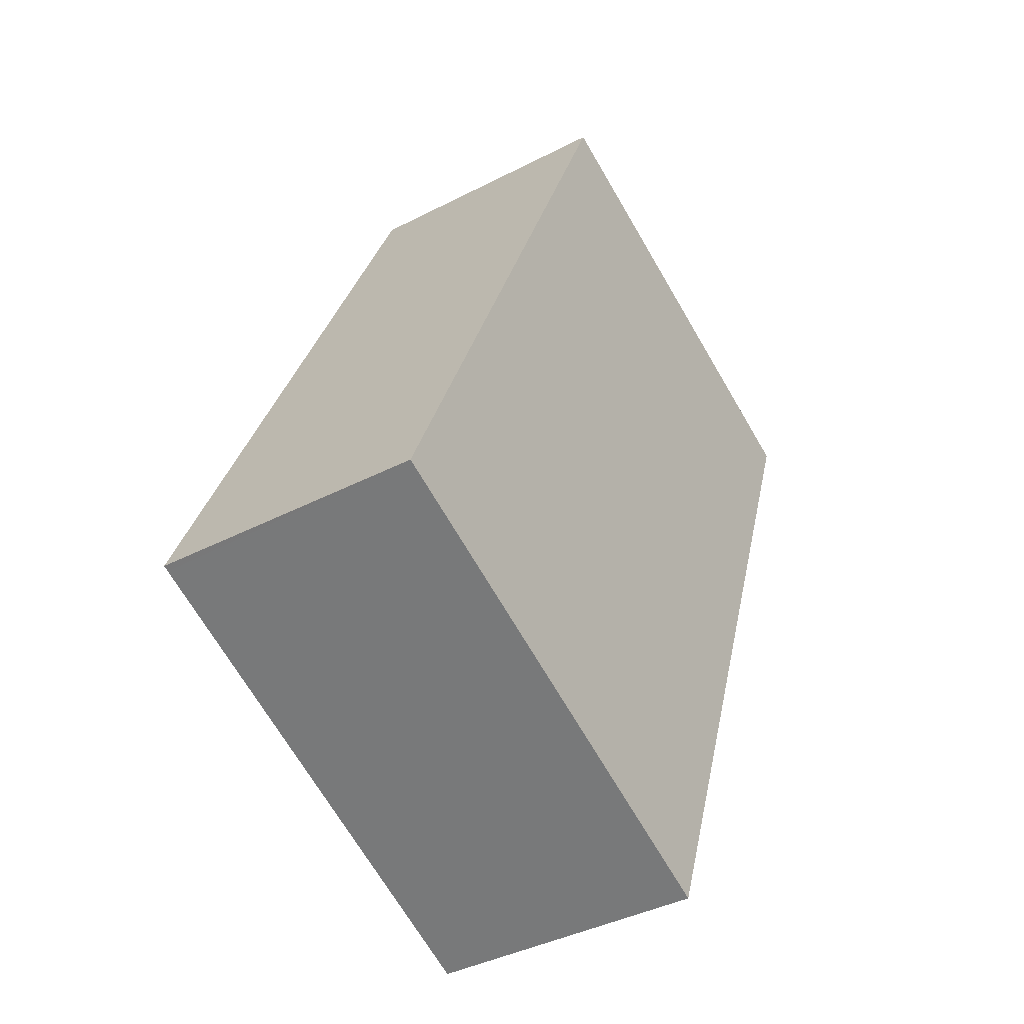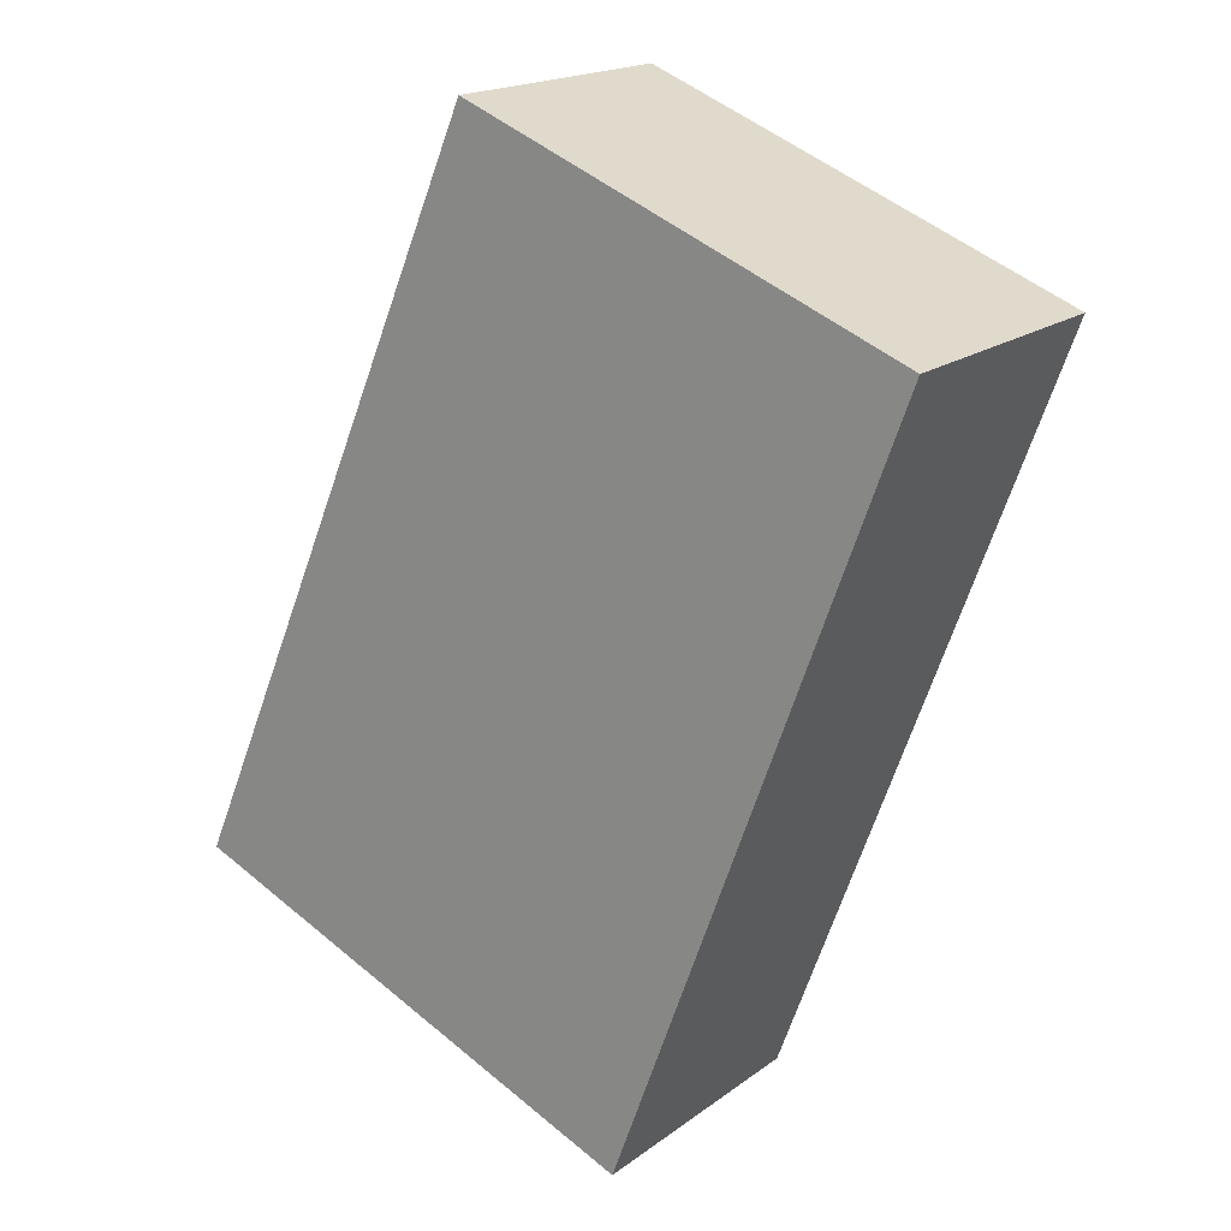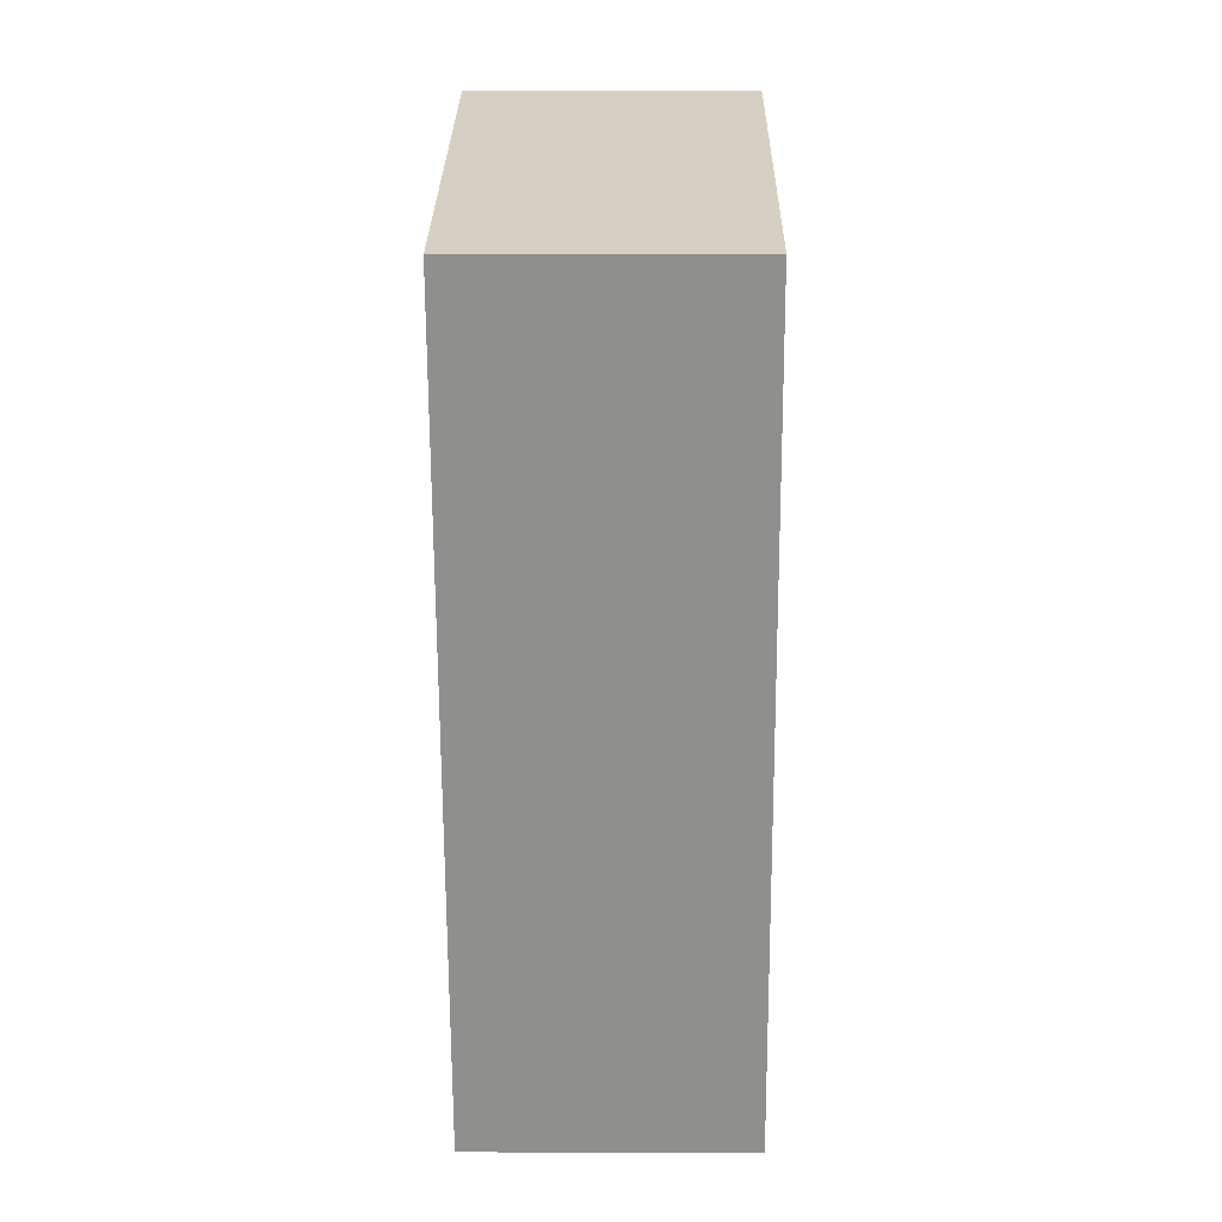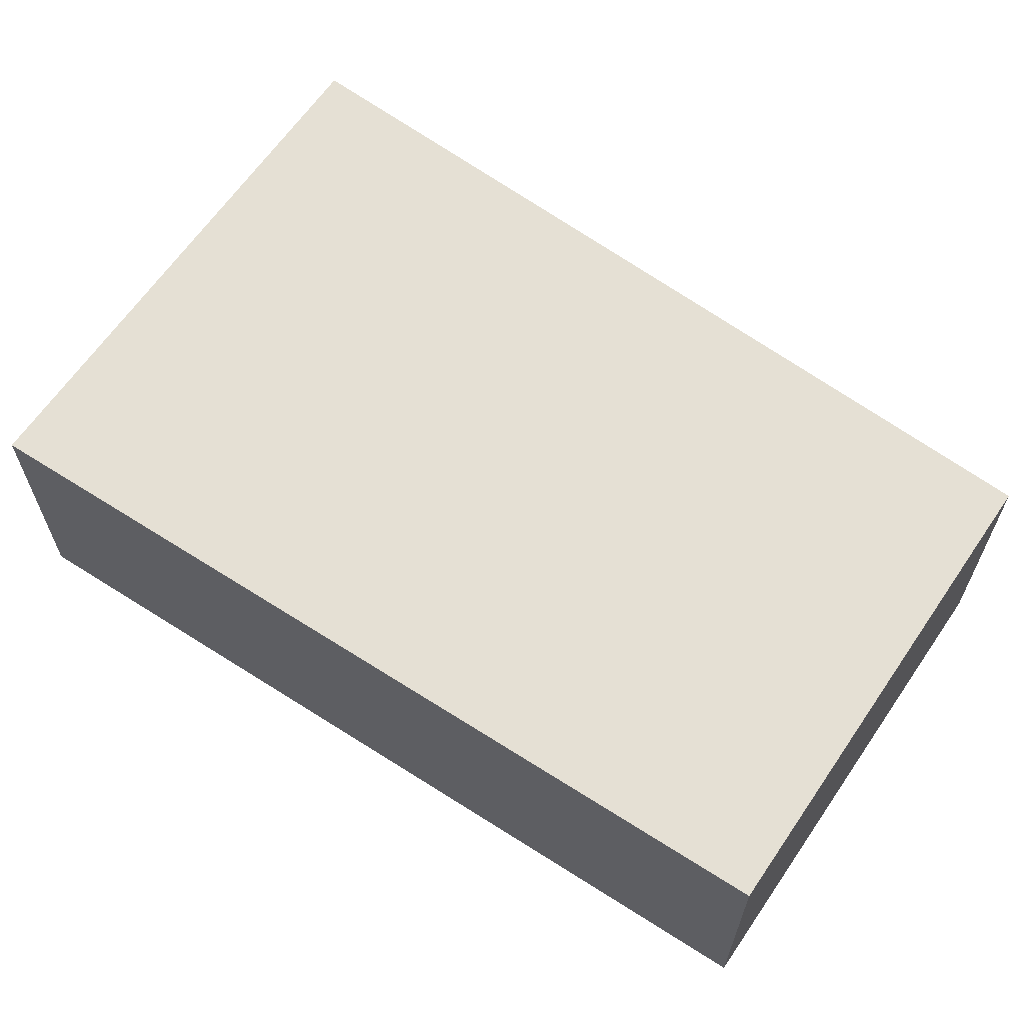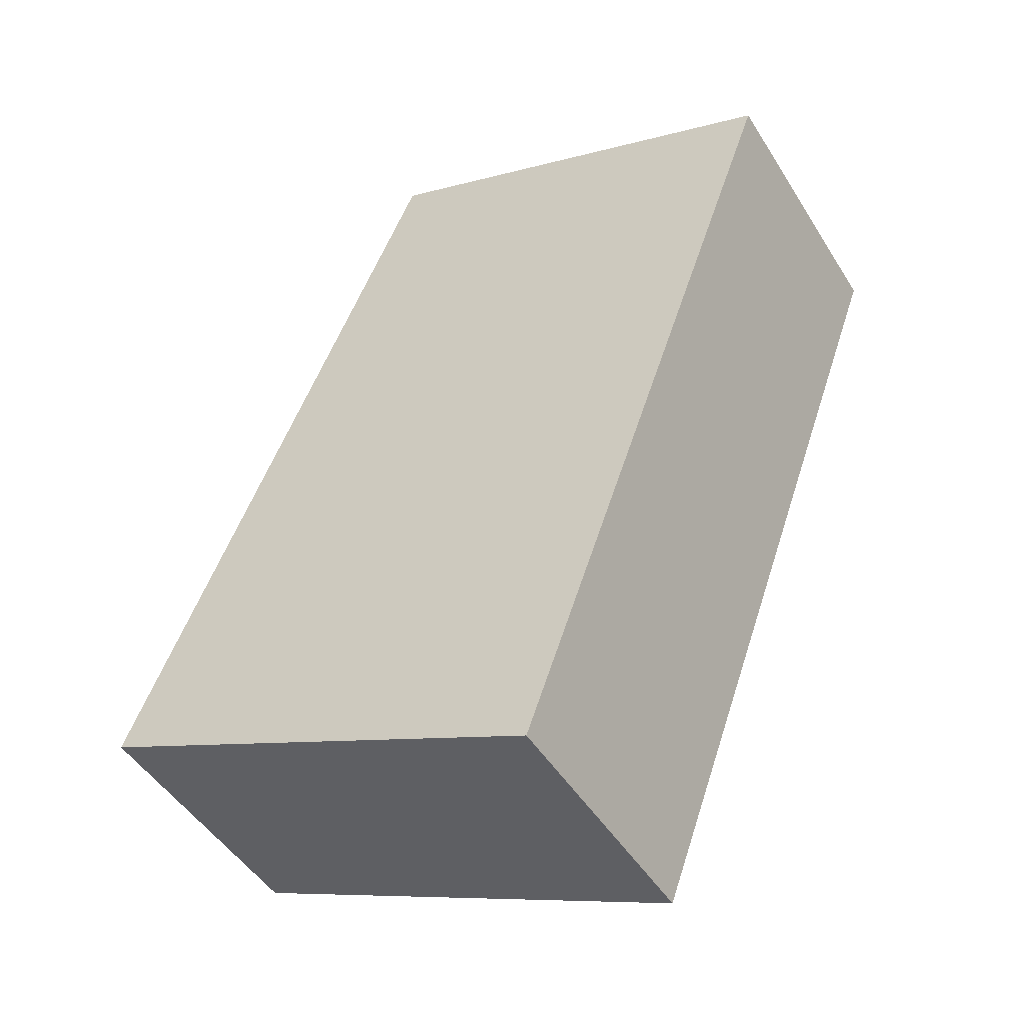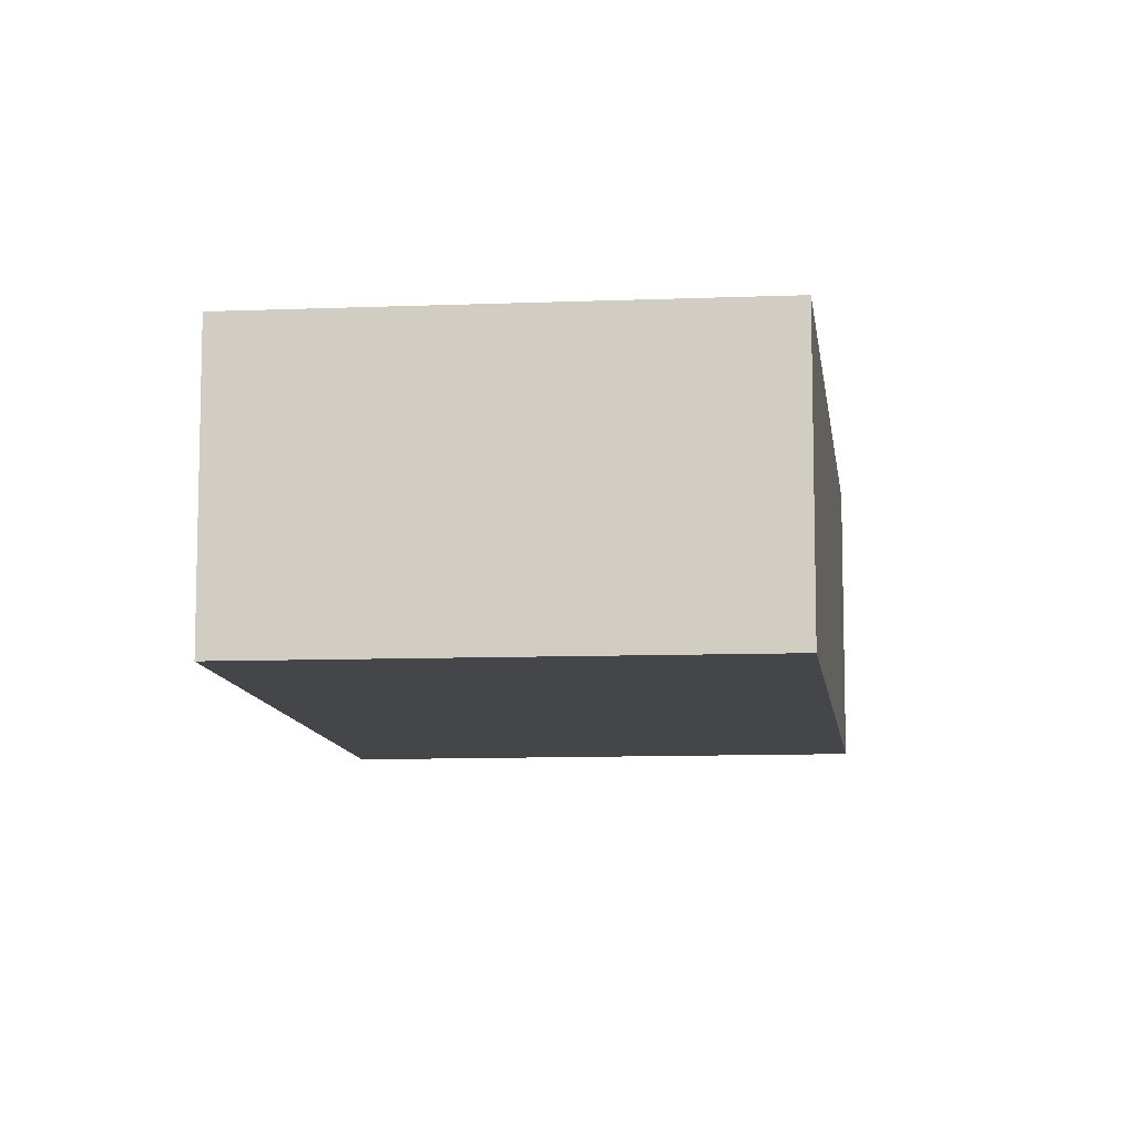
<metadata>
{"format":"obj","ext":"obj","renderer":"f3d","projection":"perspective","resolution":1024,"background":"white","views":[{"elev":-40.2,"azim":122.5,"up":"+Z"},{"elev":18.3,"azim":-144.2,"up":"+Z"},{"elev":4.5,"azim":-89.3,"up":"+Z"},{"elev":65.9,"azim":-77.5,"up":"+Y"},{"elev":-47.7,"azim":-149.5,"up":"+Z"},{"elev":-9.4,"azim":-15.7,"up":"+Y"}]}
</metadata>
<code>
v  8.053 2.935 -6.156
v  7.619 2.935 -4.972
v  8.115 2.935 -6.13
v  3.037 2.935 -8.273
v  4.691 2.935 1.855
v  0 2.935 1.797e-16
v  3.037 5.066e-16 -8.273
v  0 0 0
v  4.691 -1.136e-16 1.855
v  7.619 3.044e-16 -4.972
v  8.115 3.754e-16 -6.13
v  8.053 3.769e-16 -6.156
g defaultobject
f 1 2 3
f 2 1 4
f 2 4 5
f 5 4 6
f 7 6 4
f 6 7 8
f 8 5 6
f 5 8 9
f 9 2 5
f 2 9 10
f 2 10 3
f 3 10 11
f 1 7 4
f 7 1 3
f 7 3 12
f 12 3 11
f 12 8 7
f 8 12 9
f 9 12 11
f 9 11 10

</code>
